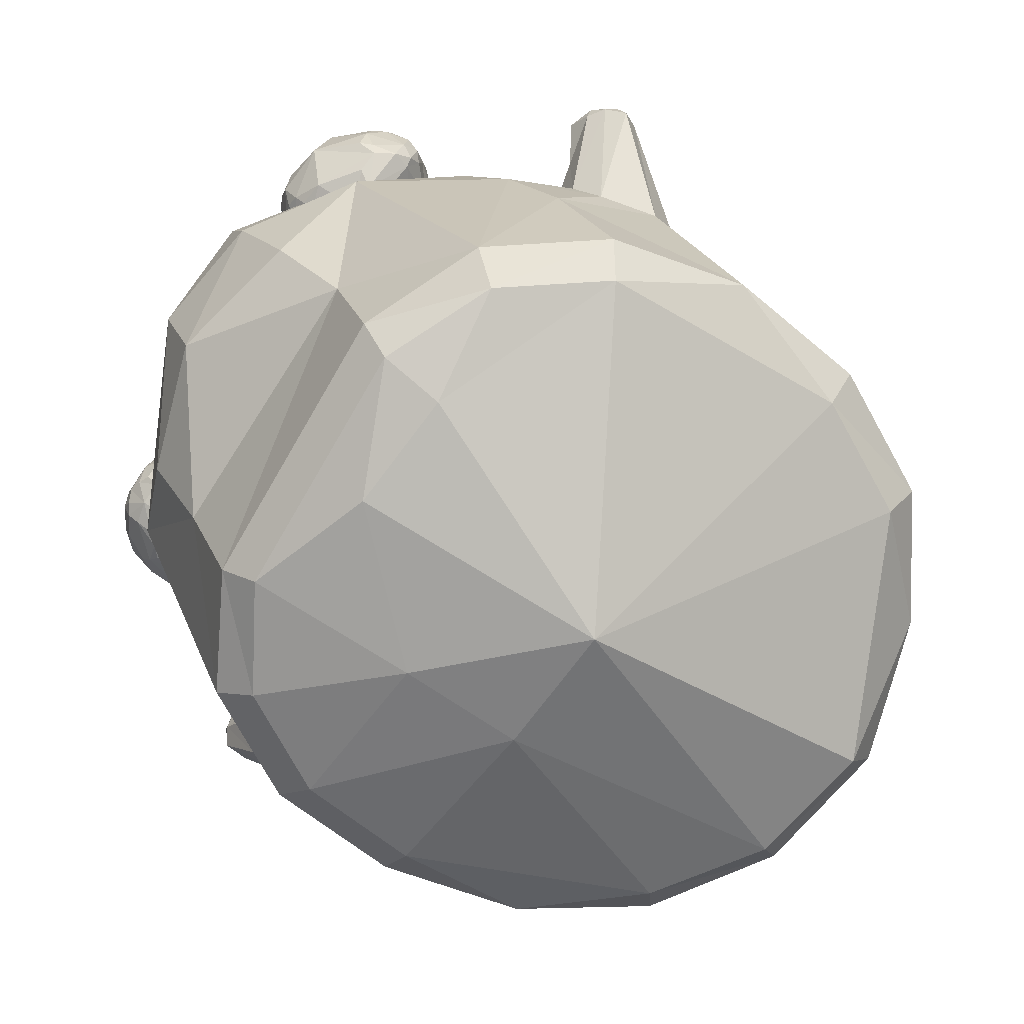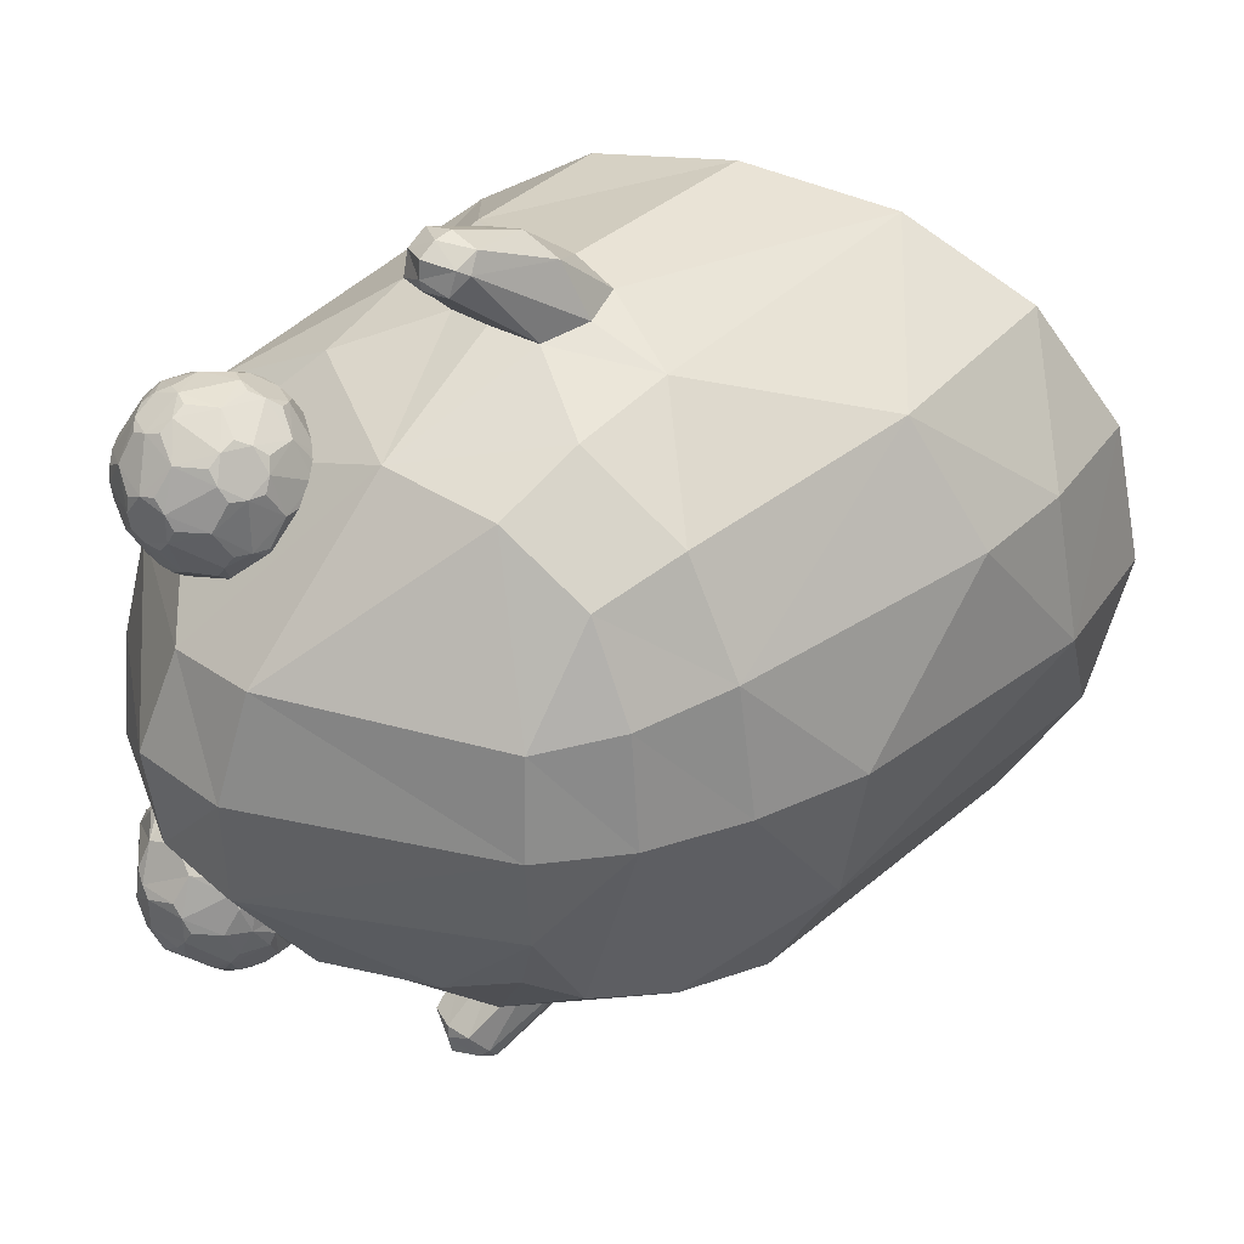
<metadata>
{"format":"obj","ext":"obj","renderer":"f3d","projection":"perspective","resolution":1024,"background":"white","views":[{"elev":-77.8,"azim":149.7,"up":"+Y"},{"elev":35.2,"azim":-166.7,"up":"+Z"}]}
</metadata>
<code>
o Slime_Cube
v -0.4682 1.782 -0.4681
v 0.3302 1.859 -1.003
v 0.8786 1.972 -0.9149
v 1.117 1.519 -1.004
v 0.1389 1.585 -1.098
v 0.5032 2.092 -0.8585
v 0.9805 1.191 -1.101
v 1.75 1.358 -0.4108
v 1.58 0.9855 -0.4707
v 1.797 1.692 -0.3398
v 1.207 2.399 -0.3244
v 1.478 2.212 -0.3093
v 1.194 0.2672 -0.4972
v 1.079 0.1599 -0.4493
v 0.1182 0.4976 -1.244
v -0.3801 0.568 -1.161
v 0.5982 0.3992 -1.161
v -0.3548 0.4391 -1.051
v 0.53 0.29 -1.051
v -1.06 0.612 -0.4972
v 0.3127 2.391 -0.3218
v -0.8033 0.6023 -0.9118
v -0.7412 0.4579 -0.8245
v 0.6192 2.275 -0.6443
v 1.025 2.217 -0.6738
v 0.9868 0.3179 -0.9118
v 0.8849 0.2186 -0.8245
v 0.8517 0.1062 -0.4158
v 0.2077 2.193 -0.674
v -0.02311 1.982 -0.788
v -0.2484 1.708 -0.8637
v 1.536 1.707 -0.6663
v 1.468 1.399 -0.7862
v 1.329 0.6877 -0.4941
v 0.805 0.8835 -1.153
v 0.3713 2.295 -0.5562
v 0.6573 1.527 -1.171
v 0.522 1.595 -1.152
v 0.3836 1.493 -1.183
v 0.7996 1.672 -1.374
v 0.3242 1.341 -1.217
v 0.7794 1.435 -1.152
v 0.4363 1.219 -1.257
v 0.7503 1.287 -1.185
v 0.6514 1.186 -1.219
v 0.7954 1.475 -1.248
v 0.7182 1.714 -1.375
v 0.6559 1.693 -1.435
v 0.7895 1.673 -1.48
v 0.6439 1.647 -1.491
v 0.859 1.598 -1.374
v 0.7018 1.576 -1.521
v 0.827 1.53 -1.437
v 0.7832 1.509 -1.494
v 0.8255 1.572 -1.46
v 0.7366 1.621 -1.515
v 0.6914 1.701 -1.457
v 0.7995 1.681 -1.417
v -0.2648 2.103 0.014
v 0.01669 2.325 0.02013
v -0.2054 2.07 0.4482
v -0.5412 1.81 0.004377
v 0.05038 2.28 0.395
v 0.2993 1.845 1.019
v 0.8291 1.956 0.9417
v 1.123 1.524 1.021
v 0.1153 1.569 1.104
v 0.4694 2.079 0.8828
v 0.9834 1.199 1.099
v 1.83 1.341 0.02627
v 1.773 1.651 0.0233
v 1.709 0.9867 0.01236
v 1.578 0.996 0.4767
v 1.685 1.645 0.3964
v 0 -0.01428 0
v 0.03293 0.1342 0.4827
v 0.4752 0.09141 0.4493
v 1.205 2.433 0.04871
v 1.118 2.361 0.4131
v 1.51 2.241 0.0439
v 1.394 2.177 0.3846
v 1.194 0.2672 0.4972
v 1.079 0.1599 0.4493
v 0.1337 0.5233 1.244
v -0.3757 0.5773 1.161
v 0.6122 0.4162 1.161
v 0.1066 0.3985 1.128
v 0.5383 0.303 1.051
v -1.175 0.524 0
v -1.038 1.009 0.000856
v -1.081 0.5494 0.4972
v -1.083 0.3474 0
v -0.95 1.007 0.5075
v -0.9957 0.3866 0.4493
v 0.3114 2.45 0.01997
v 0.3183 2.394 0.3539
v -0.8017 0.6063 0.9118
v -0.7409 0.4586 0.8245
v 0.9955 0.3245 0.9118
v 0.8851 0.2188 0.8245
v 0.9038 0.07846 0
v 0.185 2.183 0.7028
v -0.03388 1.976 0.8054
v 1.505 1.694 0.7088
v 1.504 1.415 0.8146
v 1.37 0.6919 0.4941
v 0.8417 0.903 1.153
v -0.7842 1.333 0.496
v -0.5252 1.305 0.9068
v 0.6386 1.532 1.172
v 0.4758 1.58 1.158
v 0.3549 1.473 1.188
v 0.7717 1.706 1.355
v 0.3232 1.335 1.22
v 0.7693 1.442 1.154
v 0.4616 1.229 1.258
v 0.7551 1.295 1.184
v 0.6606 1.191 1.22
v 0.4391 1.482 1.376
v 0.5659 1.407 1.416
v 0.7081 1.338 1.374
v 0.6854 1.736 1.359
v 0.6293 1.71 1.422
v 0.7732 1.713 1.457
v 0.6225 1.666 1.48
v 0.8426 1.642 1.354
v 0.7098 1.612 1.504
v 0.8355 1.579 1.415
v 0.8005 1.555 1.475
v 0.8337 1.623 1.436
v 0.7427 1.663 1.493
v 0.6664 1.725 1.44
v 0.7752 1.717 1.396
v 1.269 1.573 0.8575
v 1.493 1.599 0.8628
v 1.174 1.611 0.8243
v 1.174 1.611 0.7168
v 1.269 1.573 0.6836
v 1.602 1.674 0.8667
v 1.31 1.757 1.056
v 1.057 1.856 0.8575
v 1.156 1.818 0.5383
v 1.497 1.707 0.5448
v 1.569 1.725 0.9491
v 1.245 1.843 1.056
v 1.052 1.919 0.7705
v 1.245 1.843 0.4846
v 1.587 1.733 0.5987
v 1.534 1.992 0.9695
v 1.279 2.092 0.9473
v 1.221 2.115 0.6808
v 1.438 2.03 0.5383
v 1.632 1.954 0.7168
v 1.524 2.097 0.7168
v 1.574 2.023 0.663
v 1.534 1.992 0.5716
v 1.429 2.135 0.6836
v 1.384 2.098 0.5966
v 1.279 2.092 0.5938
v 1.37 2.158 0.7705
v 1.266 2.144 0.7705
v 1.221 2.115 0.8603
v 1.429 2.135 0.8575
v 1.384 2.098 0.9445
v 1.439 2.03 1.003
v 1.524 2.097 0.8243
v 1.574 2.023 0.878
v 1.632 1.954 0.8243
v 1.543 1.89 0.5383
v 1.389 1.951 0.4846
v 1.285 1.94 0.489
v 1.23 2.013 0.54
v 1.135 2.051 0.6808
v 1.094 2.015 0.7705
v 1.135 2.051 0.8603
v 1.23 2.013 1.001
v 1.288 1.942 1.053
v 1.392 1.952 1.057
v 1.545 1.891 1.003
v 1.643 1.853 0.8578
v 1.453 1.865 0.4846
v 1.31 1.757 0.4846
v 1.14 1.988 0.5938
v 1.106 1.889 0.5966
v 1.057 1.856 0.6835
v 1.14 1.988 0.9473
v 1.106 1.889 0.9445
v 1.156 1.818 1.003
v 1.459 1.867 1.057
v 1.414 1.768 1.052
v 1.469 1.695 1.001
v 1.646 1.711 0.7774
v 1.611 1.677 0.6887
v 1.446 1.627 0.5982
v 1.26 1.678 0.5383
v 1.165 1.716 0.5716
v 1.124 1.685 0.663
v 1.067 1.754 0.7168
v 1.067 1.754 0.8243
v 1.124 1.685 0.8781
v 1.165 1.716 0.9695
v 1.328 1.55 0.7705
v 1.26 1.678 1.003
v 1.314 1.61 0.9445
v 1.419 1.616 0.9473
v 1.219 1.589 0.846
v 1.452 1.6 0.9054
v 1.287 1.713 1.034
v 1.557 1.634 0.8632
v 1.477 1.611 0.6416
v 1.168 1.609 0.7705
v 1.058 1.803 0.846
v 1.219 1.589 0.695
v 1.154 1.766 0.5538
v 1.279 1.802 1.063
v 1.506 1.876 1.035
v 1.05 1.892 0.8172
v 1.182 1.999 0.98
v 1.197 1.834 0.5072
v 1.131 2.019 0.6366
v 1.547 1.721 0.5661
v 1.419 1.906 0.4783
v 1.545 1.943 0.9874
v 1.257 2.055 0.98
v 1.174 2.088 0.6833
v 1.411 1.995 0.5072
v 1.64 1.905 0.6951
v 1.489 2.017 0.9873
v 1.531 2.099 0.7705
v 1.252 2.11 0.9045
v 1.252 2.11 0.6366
v 1.489 2.017 0.5538
v 1.21 1.691 0.9872
v 1.301 1.556 0.8172
v 1.442 1.653 0.98
v 1.568 1.638 0.6905
v 1.063 1.749 0.7705
v 1.154 1.766 0.9872
v 1.21 1.691 0.5538
v 1.058 1.803 0.695
v 1.287 1.713 0.5072
v 1.653 1.818 0.818
v 1.608 1.706 0.6434
v 1.425 1.909 1.064
v 1.131 2.019 0.9045
v 1.197 1.834 1.034
v 1.182 1.999 0.5611
v 1.05 1.892 0.7239
v 1.502 1.874 0.5072
v 1.279 1.802 0.4783
v 1.641 1.905 0.8461
v 1.412 1.995 1.034
v 1.174 2.088 0.8578
v 1.257 2.055 0.5611
v 1.545 1.942 0.5538
v 1.48 2.119 0.846
v 1.635 1.959 0.7705
v 1.397 2.152 0.8172
v 1.397 2.152 0.7239
v 1.48 2.119 0.695
v 1.587 1.77 0.9499
v 1.452 1.732 0.5134
v 1.629 1.69 0.8249
v 1.632 1.691 0.7308
v 1.381 1.615 0.5948
v 1.382 1.554 0.7711
v 1.573 1.625 0.7771
v 1.371 1.677 0.5233
v 1.636 1.754 0.8679
v 1.643 1.757 0.6794
v 1.521 1.79 1.019
v 1.605 1.927 0.6172
v 1.274 1.653 -0.615
v 1.356 1.61 -0.584
v 1.569 1.737 -0.4382
v 1.162 1.965 -0.6671
v 1.295 1.864 -0.3912
v 1.647 1.758 -0.4939
v 1.361 2.126 -0.8486
v 1.288 2.143 -0.5844
v 1.505 2.058 -0.4421
v 1.589 2.124 -0.6209
v 1.644 2.052 -0.5664
v 1.608 2.024 -0.474
v 1.493 2.162 -0.5877
v 1.448 2.124 -0.5008
v 1.342 2.118 -0.4982
v 1.434 2.185 -0.6747
v 1.334 2.172 -0.6741
v 1.303 2.149 -0.7615
v 1.495 2.162 -0.7614
v 1.487 2.05 -0.9095
v 1.589 2.125 -0.7283
v 1.706 1.879 -0.5876
v 1.682 1.857 -0.4965
v 1.636 1.929 -0.4377
v 1.457 1.98 -0.388
v 1.342 1.964 -0.3943
v 1.289 2.038 -0.445
v 1.204 2.061 -0.6671
v 1.223 2.088 -0.7605
v 1.311 2.047 -0.9023
v 1.554 1.907 -0.3827
v 1.538 1.82 -0.3833
v 1.389 1.791 -0.3862
v 1.232 2.026 -0.4933
v 1.229 1.941 -0.4909
v 1.167 1.902 -0.5801
v 1.223 2.022 -0.8484
v 1.189 1.924 -0.8454
v 1.469 1.872 -0.9687
v 1.486 1.702 -0.913
v 1.646 1.692 -0.5819
v 1.346 1.714 -0.4389
v 1.27 1.76 -0.4688
v 1.564 1.629 -0.5813
v 1.381 1.572 -0.6766
v 1.328 1.707 -0.9062
v 1.476 1.61 -0.8144
v 1.333 1.732 -0.9412
v 1.547 1.64 -0.5348
v 1.545 1.696 -0.4588
v 1.709 1.842 -0.6286
v 1.324 1.82 -0.9702
v 1.517 1.88 -0.9462
v 1.263 2.034 -0.8813
v 1.26 1.861 -0.4115
v 1.23 2.061 -0.535
v 1.61 1.748 -0.4604
v 1.332 2.087 -0.8822
v 1.248 2.119 -0.5857
v 1.479 2.023 -0.4108
v 1.531 2.035 -0.895
v 1.332 2.144 -0.806
v 1.316 2.137 -0.5408
v 1.364 1.583 -0.7215
v 1.465 1.662 -0.891
v 1.608 1.655 -0.5843
v 1.367 1.584 -0.6278
v 1.292 1.726 -0.4549
v 1.373 1.749 -0.4078
v 1.655 1.725 -0.5368
v 1.44 1.915 -0.974
v 1.535 1.716 -0.8918
v 1.28 1.869 -0.9349
v 1.242 2.025 -0.466
v 1.16 1.938 -0.6204
v 1.609 1.919 -0.4042
v 1.45 2.011 -0.9423
v 1.318 2.081 -0.4657
v 1.461 2.179 -0.7213
v 1.461 2.178 -0.6281
v 1.617 2.092 -0.5938
v 1.476 2.149 -0.8045
v 1.402 2.128 -0.8511
v 1.618 2.092 -0.7549
v 1.611 2.032 -0.8334
v 1.702 1.87 -0.5415
v 1.206 2.075 -0.7171
v 1.325 1.916 -0.9628
v 1.2 1.975 -0.8499
v 1.173 1.912 -0.7999
v 1.382 1.77 -0.9694
v 1.393 1.631 -0.5378
v 1.237 1.681 -0.5898
v 1.216 1.772 -0.7452
v 1.422 1.571 -0.6782
v 1.294 1.788 -0.9338
v 1.285 1.785 -0.4138
v 1.6 1.685 -0.5086
v 1.418 1.581 -0.7731
v 1.393 1.686 -0.9289
v 1.591 1.633 -0.6757
v 1.453 1.596 -0.5777
v 1.216 1.717 -0.6667
v 1.203 1.827 -0.8206
v 1.319 1.676 -0.5135
v 1.676 1.771 -0.771
v 1.699 1.78 -0.5775
v 1.375 1.865 -0.9877
v 1.531 1.794 -0.9312
v 1.261 1.953 -0.9203
v 1.649 1.946 -0.8314
v 1.386 2.056 -0.9247
v 1.254 2.137 -0.6705
v 1.561 2.108 -0.827
v 1.655 2.063 -0.6754
f 2 6 3
f 123 122 111
f 7 33 26
f 59 61 63
f 18 15 19
f 70 10 71
f 8 32 10
f 78 12 11
f 13 27 26
f 18 22 16
f 17 27 19
f 40 58 47
f 56 57 49
f 40 51 58
f 55 56 49
f 57 50 48
f 50 56 52
f 58 55 49
f 96 102 68
f 56 54 52
f 58 57 47
f 57 48 47
f 45 52 54
f 3 32 4
f 70 71 74
f 5 39 41
f 63 102 96
f 64 102 103
f 44 54 53
f 11 95 78
f 78 81 80
f 82 100 83
f 84 116 114
f 1 59 30
f 91 90 89
f 89 94 91
f 91 98 97
f 116 119 114
f 128 129 121
f 110 111 122
f 129 120 121
f 34 82 13
f 121 116 118
f 113 122 133
f 132 131 124
f 113 133 126
f 131 130 124
f 120 125 119
f 132 123 125
f 125 127 131
f 133 130 126
f 12 32 25
f 131 127 129
f 129 128 130
f 132 133 122
f 84 87 88
f 20 90 1
f 104 74 81
f 80 81 74
f 73 70 105
f 38 48 39
f 87 85 98
f 47 38 37
f 39 50 41
f 55 53 54
f 19 28 75
f 53 51 46
f 45 7 35
f 1 22 20
f 76 77 88
f 93 91 97
f 111 65 64
f 108 61 62
f 95 79 78
f 5 16 31
f 50 43 41
f 103 102 61
f 82 14 13
f 69 107 99
f 92 20 23
f 126 130 128
f 33 9 34
f 6 29 36
f 112 119 123
f 69 117 118
f 34 72 106
f 103 109 67
f 83 77 101
f 115 66 65
f 60 95 21
f 38 39 2
f 39 5 2
f 2 30 29
f 3 37 38
f 24 25 3
f 2 29 6
f 6 24 3
f 3 38 2
f 111 112 123
f 123 132 122
f 26 17 35
f 7 4 33
f 26 35 7
f 63 96 60
f 96 95 60
f 60 59 63
f 16 15 18
f 15 17 19
f 70 8 10
f 8 33 32
f 78 80 12
f 13 14 27
f 18 23 22
f 17 26 27
f 56 50 57
f 55 54 56
f 58 51 55
f 65 79 68
f 79 96 68
f 58 49 57
f 45 43 52
f 4 7 42
f 7 44 42
f 42 37 3
f 32 33 4
f 42 3 4
f 74 104 105
f 105 70 74
f 41 43 15
f 15 16 41
f 16 5 41
f 64 68 102
f 44 45 54
f 11 21 95
f 78 79 81
f 82 99 100
f 114 112 67
f 67 85 114
f 85 84 114
f 29 30 59
f 30 31 1
f 1 62 59
f 29 59 60
f 91 93 90
f 89 92 94
f 91 94 98
f 116 120 119
f 118 117 121
f 117 128 121
f 122 113 110
f 113 126 110
f 126 115 110
f 129 127 120
f 34 106 82
f 121 120 116
f 132 125 131
f 131 129 130
f 120 127 125
f 133 124 130
f 25 11 12
f 12 10 32
f 32 3 25
f 132 124 133
f 88 100 86
f 100 99 86
f 86 84 88
f 89 90 20
f 90 62 1
f 79 65 81
f 65 104 81
f 74 71 80
f 71 10 12
f 80 71 12
f 99 82 106
f 73 72 70
f 99 106 105
f 106 73 105
f 38 47 48
f 84 85 87
f 85 97 98
f 42 46 37
f 46 51 40
f 37 46 40
f 40 47 37
f 39 48 50
f 55 51 53
f 75 92 23
f 23 18 75
f 18 19 75
f 19 27 28
f 27 14 28
f 28 101 75
f 42 44 46
f 44 53 46
f 17 15 35
f 15 43 35
f 45 44 7
f 43 45 35
f 1 31 22
f 88 87 76
f 87 98 76
f 98 94 76
f 94 92 75
f 76 94 75
f 97 109 93
f 109 108 93
f 111 110 65
f 65 68 64
f 64 67 111
f 67 112 111
f 59 62 61
f 62 90 108
f 90 93 108
f 95 96 79
f 16 22 31
f 31 30 5
f 30 2 5
f 50 52 43
f 63 61 102
f 61 108 109
f 103 61 109
f 82 83 14
f 86 99 107
f 99 105 69
f 105 66 69
f 89 20 92
f 20 22 23
f 117 115 128
f 115 126 128
f 13 26 34
f 26 33 34
f 33 8 9
f 8 70 72
f 9 8 72
f 36 21 24
f 21 11 24
f 11 25 24
f 24 6 36
f 114 119 112
f 119 125 123
f 118 116 107
f 116 84 107
f 84 86 107
f 107 69 118
f 9 72 34
f 72 73 106
f 97 85 109
f 85 67 109
f 67 64 103
f 28 14 101
f 14 83 101
f 83 100 77
f 100 88 77
f 77 76 75
f 77 75 101
f 115 117 69
f 66 105 104
f 115 69 66
f 65 110 115
f 66 104 65
f 21 36 29
f 29 60 21
f 387 323 383
f 244 177 215
f 284 332 303
f 338 313 370
f 164 224 252
f 312 372 363
f 304 303 297
f 221 148 243
f 353 282 285
f 375 366 336
f 271 189 190
f 339 317 367
f 228 167 256
f 272 255 156
f 294 358 379
f 313 338 373
f 275 305 322
f 328 331 300
f 289 290 385
f 367 371 319
f 302 384 360
f 180 251 179
f 234 202 266
f 270 272 227
f 278 379 295
f 337 371 372
f 373 337 378
f 174 217 245
f 231 161 259
f 184 214 240
f 206 211 213
f 352 289 335
f 224 177 252
f 230 164 258
f 334 351 354
f 238 187 212
f 332 286 350
f 257 155 229
f 206 204 233
f 219 184 247
f 211 200 237
f 282 353 387
f 351 334 290
f 161 225 253
f 259 158 231
f 260 154 155
f 220 183 184
f 226 171 254
f 259 258 256
f 225 173 174
f 200 206 233
f 258 160 161
f 213 197 239
f 208 203 204
f 250 171 222
f 371 318 372
f 268 265 195
f 249 222 226
f 254 158 226
f 190 208 235
f 225 231 254
f 224 230 253
f 207 204 234
f 235 207 209
f 383 325 333
f 171 219 247
f 324 368 345
f 219 250 241
f 286 352 335
f 214 197 240
f 217 248 240
f 217 187 245
f 248 174 220
f 256 163 164
f 228 252 244
f 350 335 331
f 193 270 264
f 306 328 347
f 347 276 366
f 218 186 187
f 229 167 257
f 212 199 200
f 237 197 211
f 233 208 215
f 363 311 381
f 232 158 260
f 384 343 380
f 139 263 269
f 339 273 336
f 267 236 264
f 324 320 368
f 192 270 242
f 364 274 374
f 182 181 262
f 266 265 210
f 324 363 320
f 377 365 273
f 355 330 279
f 386 354 291
f 383 381 325
f 350 298 332
f 351 352 282
f 246 177 218
f 215 190 244
f 294 387 283
f 169 272 148
f 321 322 374
f 386 333 292
f 356 357 386
f 346 306 307
f 277 327 369
f 327 277 298
f 348 304 329
f 326 301 334
f 326 361 309
f 318 376 368
f 361 362 359
f 251 167 223
f 243 236 210
f 315 377 340
f 336 367 317
f 344 378 337
f 267 210 236
f 378 383 323
f 383 357 387
f 357 356 387
f 178 177 244
f 177 145 215
f 348 296 284
f 284 281 332
f 332 297 303
f 303 348 284
f 342 278 370
f 278 329 370
f 329 275 370
f 275 322 370
f 370 321 338
f 321 316 338
f 313 342 370
f 252 165 164
f 164 150 224
f 312 337 372
f 297 298 305
f 298 277 305
f 305 304 297
f 243 210 221
f 210 194 143
f 221 210 143
f 194 265 268
f 268 262 194
f 262 143 194
f 285 286 353
f 286 281 353
f 281 284 353
f 284 283 353
f 366 376 318
f 318 336 366
f 336 273 375
f 273 365 375
f 190 191 271
f 191 144 271
f 144 261 271
f 271 216 189
f 367 316 374
f 316 321 374
f 374 339 367
f 149 167 228
f 167 166 256
f 156 155 272
f 155 153 272
f 153 227 272
f 379 378 323
f 323 294 379
f 373 378 313
f 378 379 313
f 379 342 313
f 304 305 275
f 305 341 322
f 300 276 347
f 328 306 346
f 300 347 328
f 385 359 300
f 346 331 328
f 331 385 300
f 290 301 385
f 301 359 385
f 385 331 280
f 280 289 385
f 319 373 367
f 373 338 316
f 367 373 316
f 302 330 384
f 384 380 360
f 380 324 360
f 360 382 302
f 382 326 302
f 251 223 179
f 179 216 271
f 271 261 179
f 261 269 180
f 179 261 180
f 269 242 180
f 266 267 135
f 267 209 135
f 135 207 266
f 207 234 266
f 295 296 348
f 348 329 295
f 329 278 295
f 278 342 379
f 379 358 295
f 337 319 371
f 373 319 337
f 245 175 174
f 174 146 217
f 151 161 231
f 161 160 259
f 240 185 184
f 184 142 214
f 138 202 234
f 234 134 206
f 206 136 211
f 211 137 213
f 213 138 234
f 234 206 213
f 288 289 352
f 289 280 335
f 176 177 224
f 177 178 252
f 150 164 230
f 164 163 258
f 291 354 351
f 354 355 334
f 355 279 334
f 188 187 238
f 187 141 212
f 281 286 332
f 286 287 350
f 153 155 257
f 155 154 229
f 134 204 206
f 204 203 233
f 142 184 219
f 184 183 247
f 136 200 211
f 200 199 237
f 356 293 387
f 293 282 387
f 290 289 351
f 289 288 351
f 253 162 161
f 161 151 225
f 157 158 259
f 158 159 231
f 155 156 232
f 232 260 155
f 184 185 248
f 248 220 184
f 170 171 226
f 171 172 254
f 256 166 229
f 229 154 260
f 260 157 259
f 259 160 258
f 258 163 256
f 256 229 260
f 260 259 256
f 174 175 253
f 253 225 174
f 233 201 200
f 200 136 206
f 161 162 230
f 230 258 161
f 137 197 213
f 197 196 239
f 204 205 235
f 235 208 204
f 147 171 250
f 171 170 222
f 336 318 371
f 318 320 372
f 265 138 195
f 138 213 195
f 213 239 195
f 195 241 268
f 232 156 255
f 255 169 249
f 249 181 222
f 222 170 226
f 226 152 232
f 232 255 226
f 255 249 226
f 159 158 254
f 158 152 226
f 235 191 190
f 190 140 208
f 247 183 220
f 220 173 225
f 225 151 231
f 231 159 254
f 254 172 247
f 247 220 254
f 220 225 254
f 245 186 218
f 218 176 224
f 224 150 230
f 230 162 253
f 253 175 245
f 245 218 253
f 218 224 253
f 205 204 207
f 204 134 234
f 144 191 235
f 235 205 207
f 207 135 209
f 209 139 144
f 144 235 209
f 343 349 325
f 349 292 333
f 333 386 357
f 349 333 325
f 325 311 343
f 357 383 333
f 247 172 171
f 171 147 219
f 345 310 382
f 310 361 382
f 382 360 345
f 360 324 345
f 239 196 214
f 214 142 219
f 219 147 250
f 250 182 241
f 241 195 239
f 239 214 241
f 214 219 241
f 335 287 286
f 286 285 352
f 196 197 214
f 197 198 240
f 237 199 212
f 212 141 217
f 217 146 248
f 248 185 240
f 240 198 237
f 237 212 240
f 212 217 240
f 141 187 217
f 187 186 245
f 146 174 248
f 174 173 220
f 164 165 228
f 228 256 164
f 216 179 223
f 223 149 228
f 228 165 252
f 252 178 244
f 244 189 216
f 216 223 244
f 223 228 244
f 346 299 350
f 350 287 335
f 335 280 331
f 331 346 350
f 193 243 270
f 308 307 347
f 307 306 347
f 376 366 362
f 366 375 308
f 362 366 276
f 308 347 366
f 187 188 246
f 246 218 187
f 166 167 229
f 167 168 257
f 200 201 238
f 238 212 200
f 198 197 237
f 197 137 211
f 246 188 238
f 238 201 233
f 233 203 208
f 208 140 215
f 215 145 246
f 246 238 215
f 238 233 215
f 344 312 381
f 312 363 381
f 363 380 311
f 380 343 311
f 311 325 381
f 152 158 232
f 158 157 260
f 384 349 343
f 261 144 269
f 144 139 269
f 336 317 339
f 339 274 273
f 236 193 264
f 264 192 267
f 192 263 267
f 263 139 267
f 139 209 267
f 192 264 270
f 270 227 242
f 227 153 257
f 242 227 257
f 257 168 251
f 242 257 251
f 251 180 242
f 242 269 192
f 269 263 192
f 374 322 364
f 322 341 314
f 314 340 377
f 322 314 364
f 274 339 374
f 314 377 364
f 182 250 181
f 250 222 181
f 181 249 262
f 249 221 262
f 268 241 182
f 221 143 262
f 262 268 182
f 266 202 138
f 138 265 266
f 265 194 210
f 380 363 324
f 363 372 320
f 273 274 377
f 274 364 377
f 355 384 330
f 291 293 386
f 293 356 386
f 383 378 381
f 299 298 350
f 298 297 332
f 293 291 351
f 351 288 352
f 352 285 282
f 282 293 351
f 145 177 246
f 177 176 218
f 140 190 215
f 190 189 244
f 283 284 358
f 284 296 358
f 296 295 358
f 294 323 387
f 358 294 283
f 387 353 283
f 169 255 272
f 272 270 148
f 270 243 148
f 148 221 169
f 221 249 169
f 321 370 322
f 292 349 384
f 384 355 292
f 355 354 292
f 354 386 292
f 307 308 315
f 308 375 365
f 315 308 365
f 315 340 369
f 369 327 315
f 327 346 307
f 315 327 307
f 340 314 369
f 314 341 369
f 341 305 369
f 305 277 369
f 298 299 346
f 346 327 298
f 303 304 348
f 304 275 329
f 330 302 326
f 326 309 301
f 301 290 334
f 334 279 330
f 330 326 334
f 326 382 361
f 362 310 376
f 310 345 376
f 368 320 318
f 345 368 376
f 301 309 359
f 309 361 359
f 361 310 362
f 362 276 359
f 276 300 359
f 168 167 251
f 167 149 223
f 243 193 236
f 315 365 377
f 336 371 367
f 337 312 344
f 344 381 378
f 267 266 210

</code>
